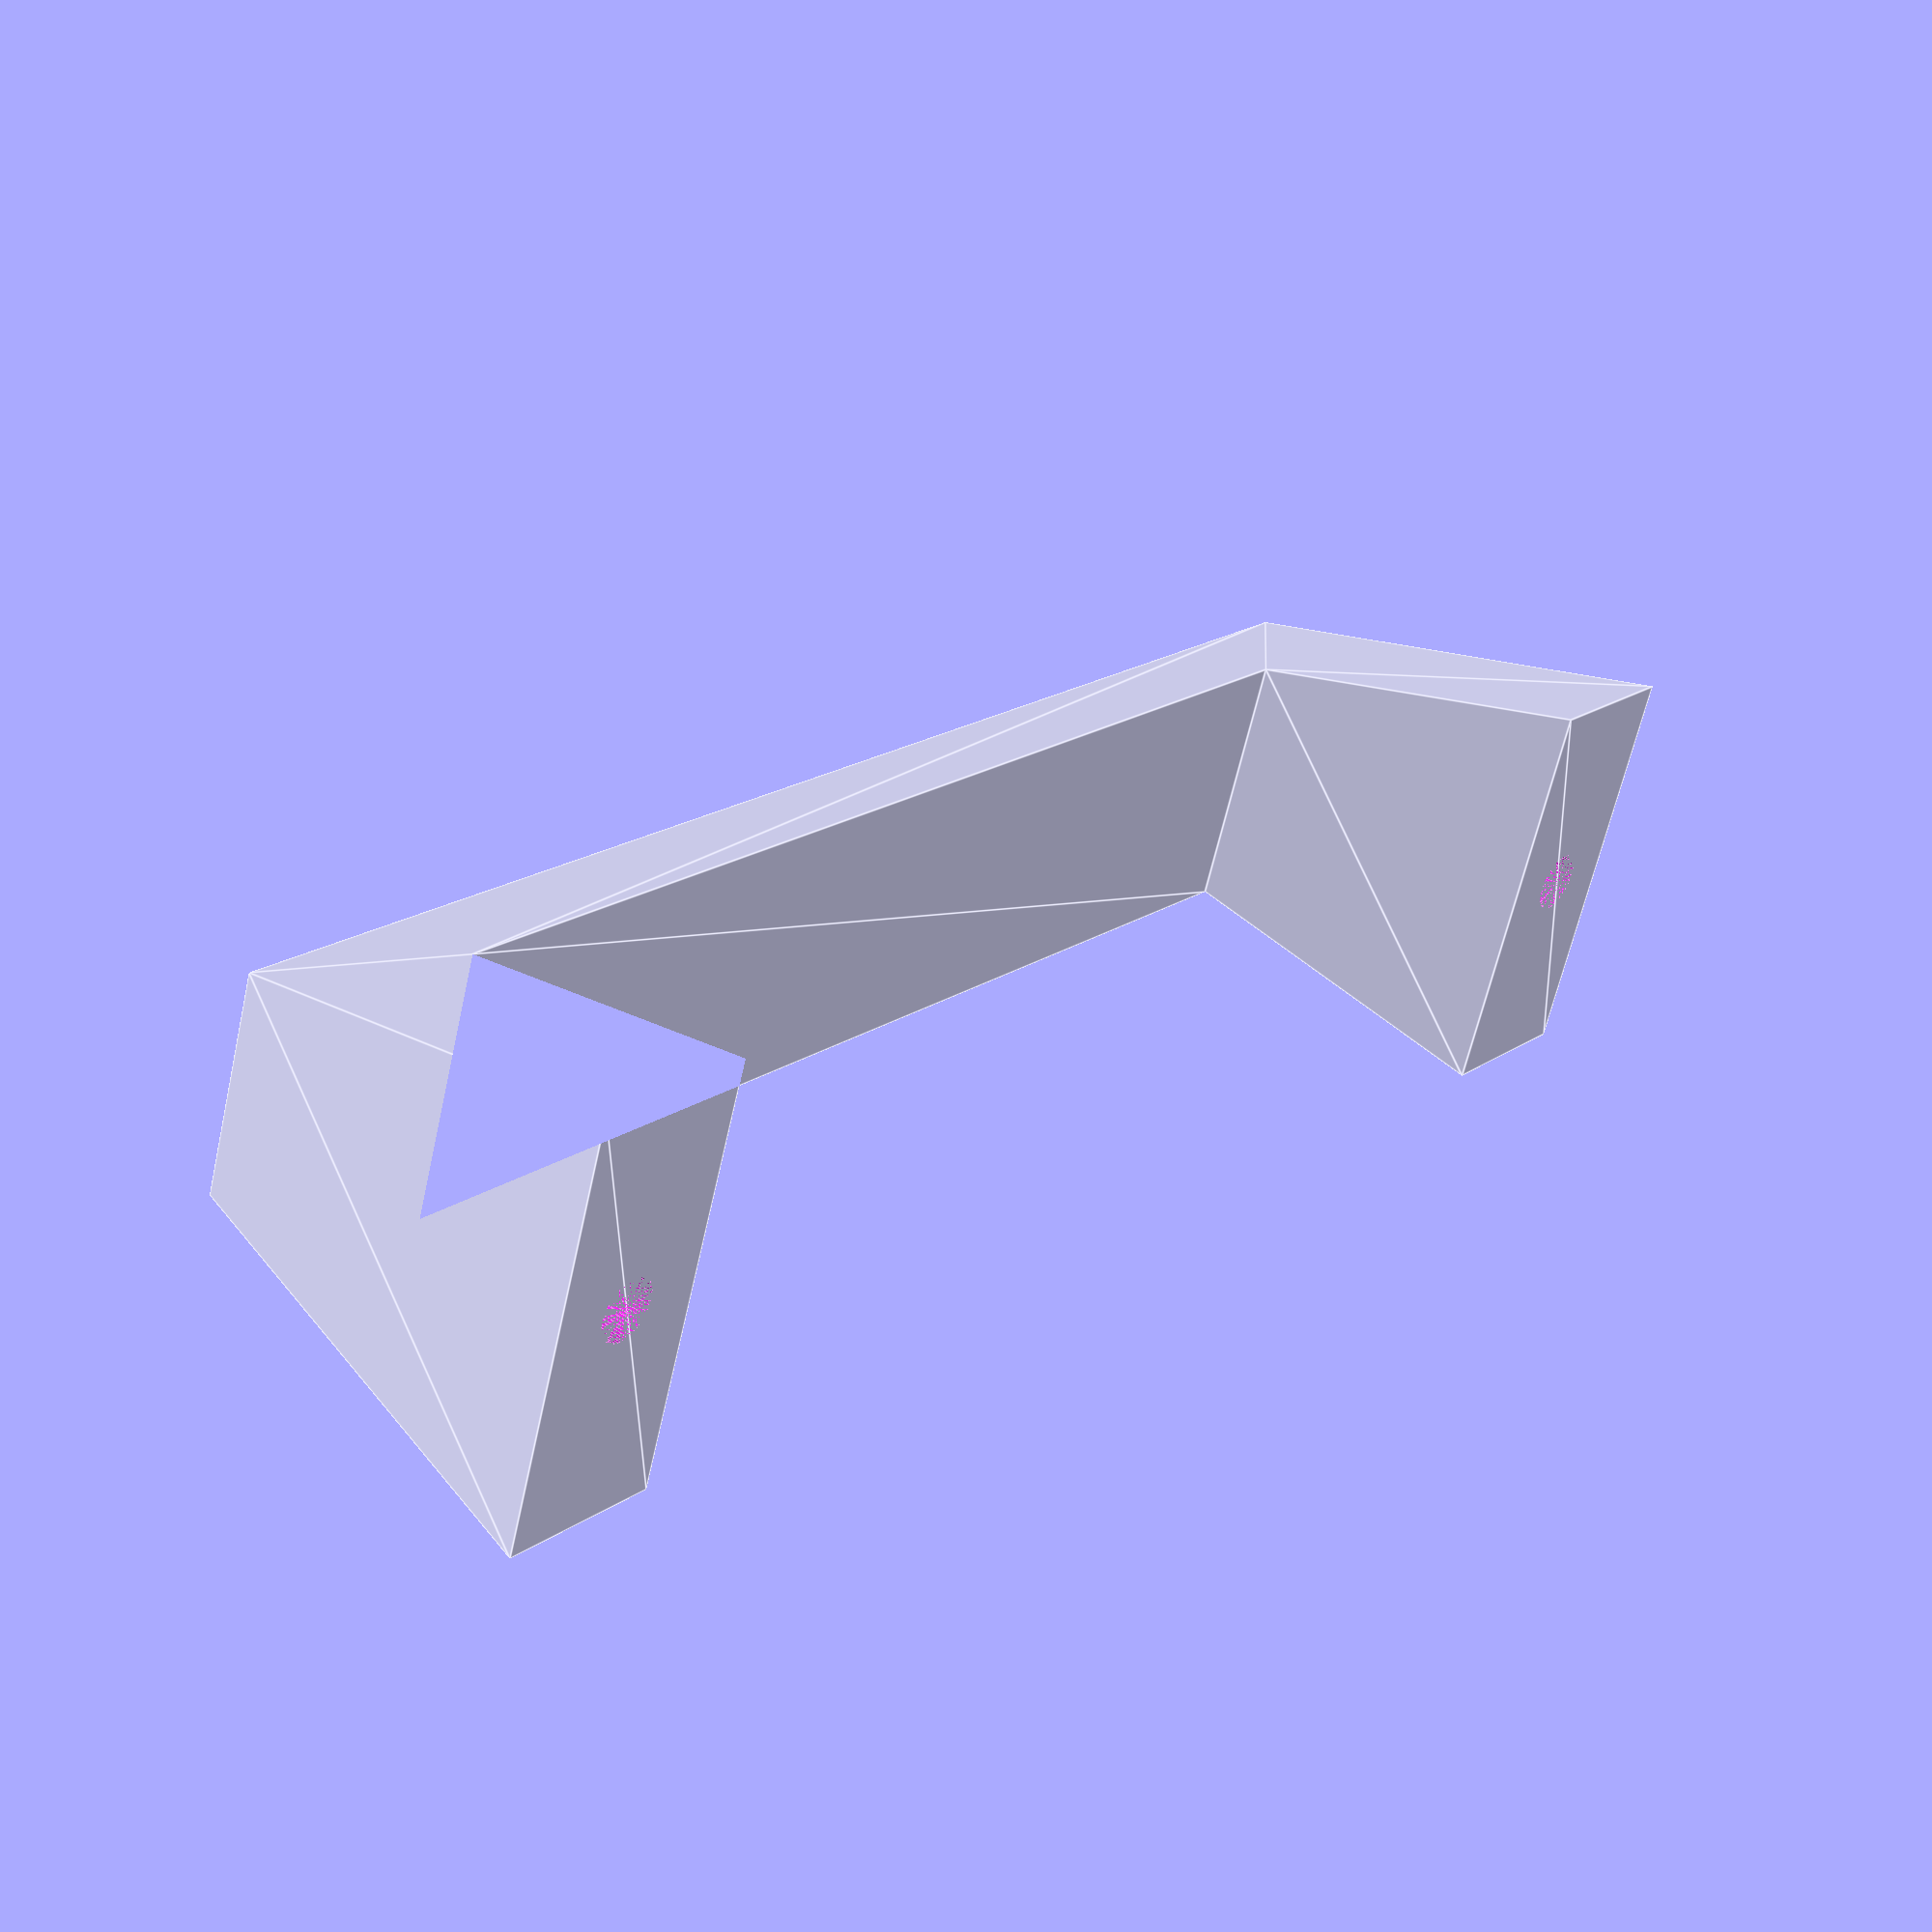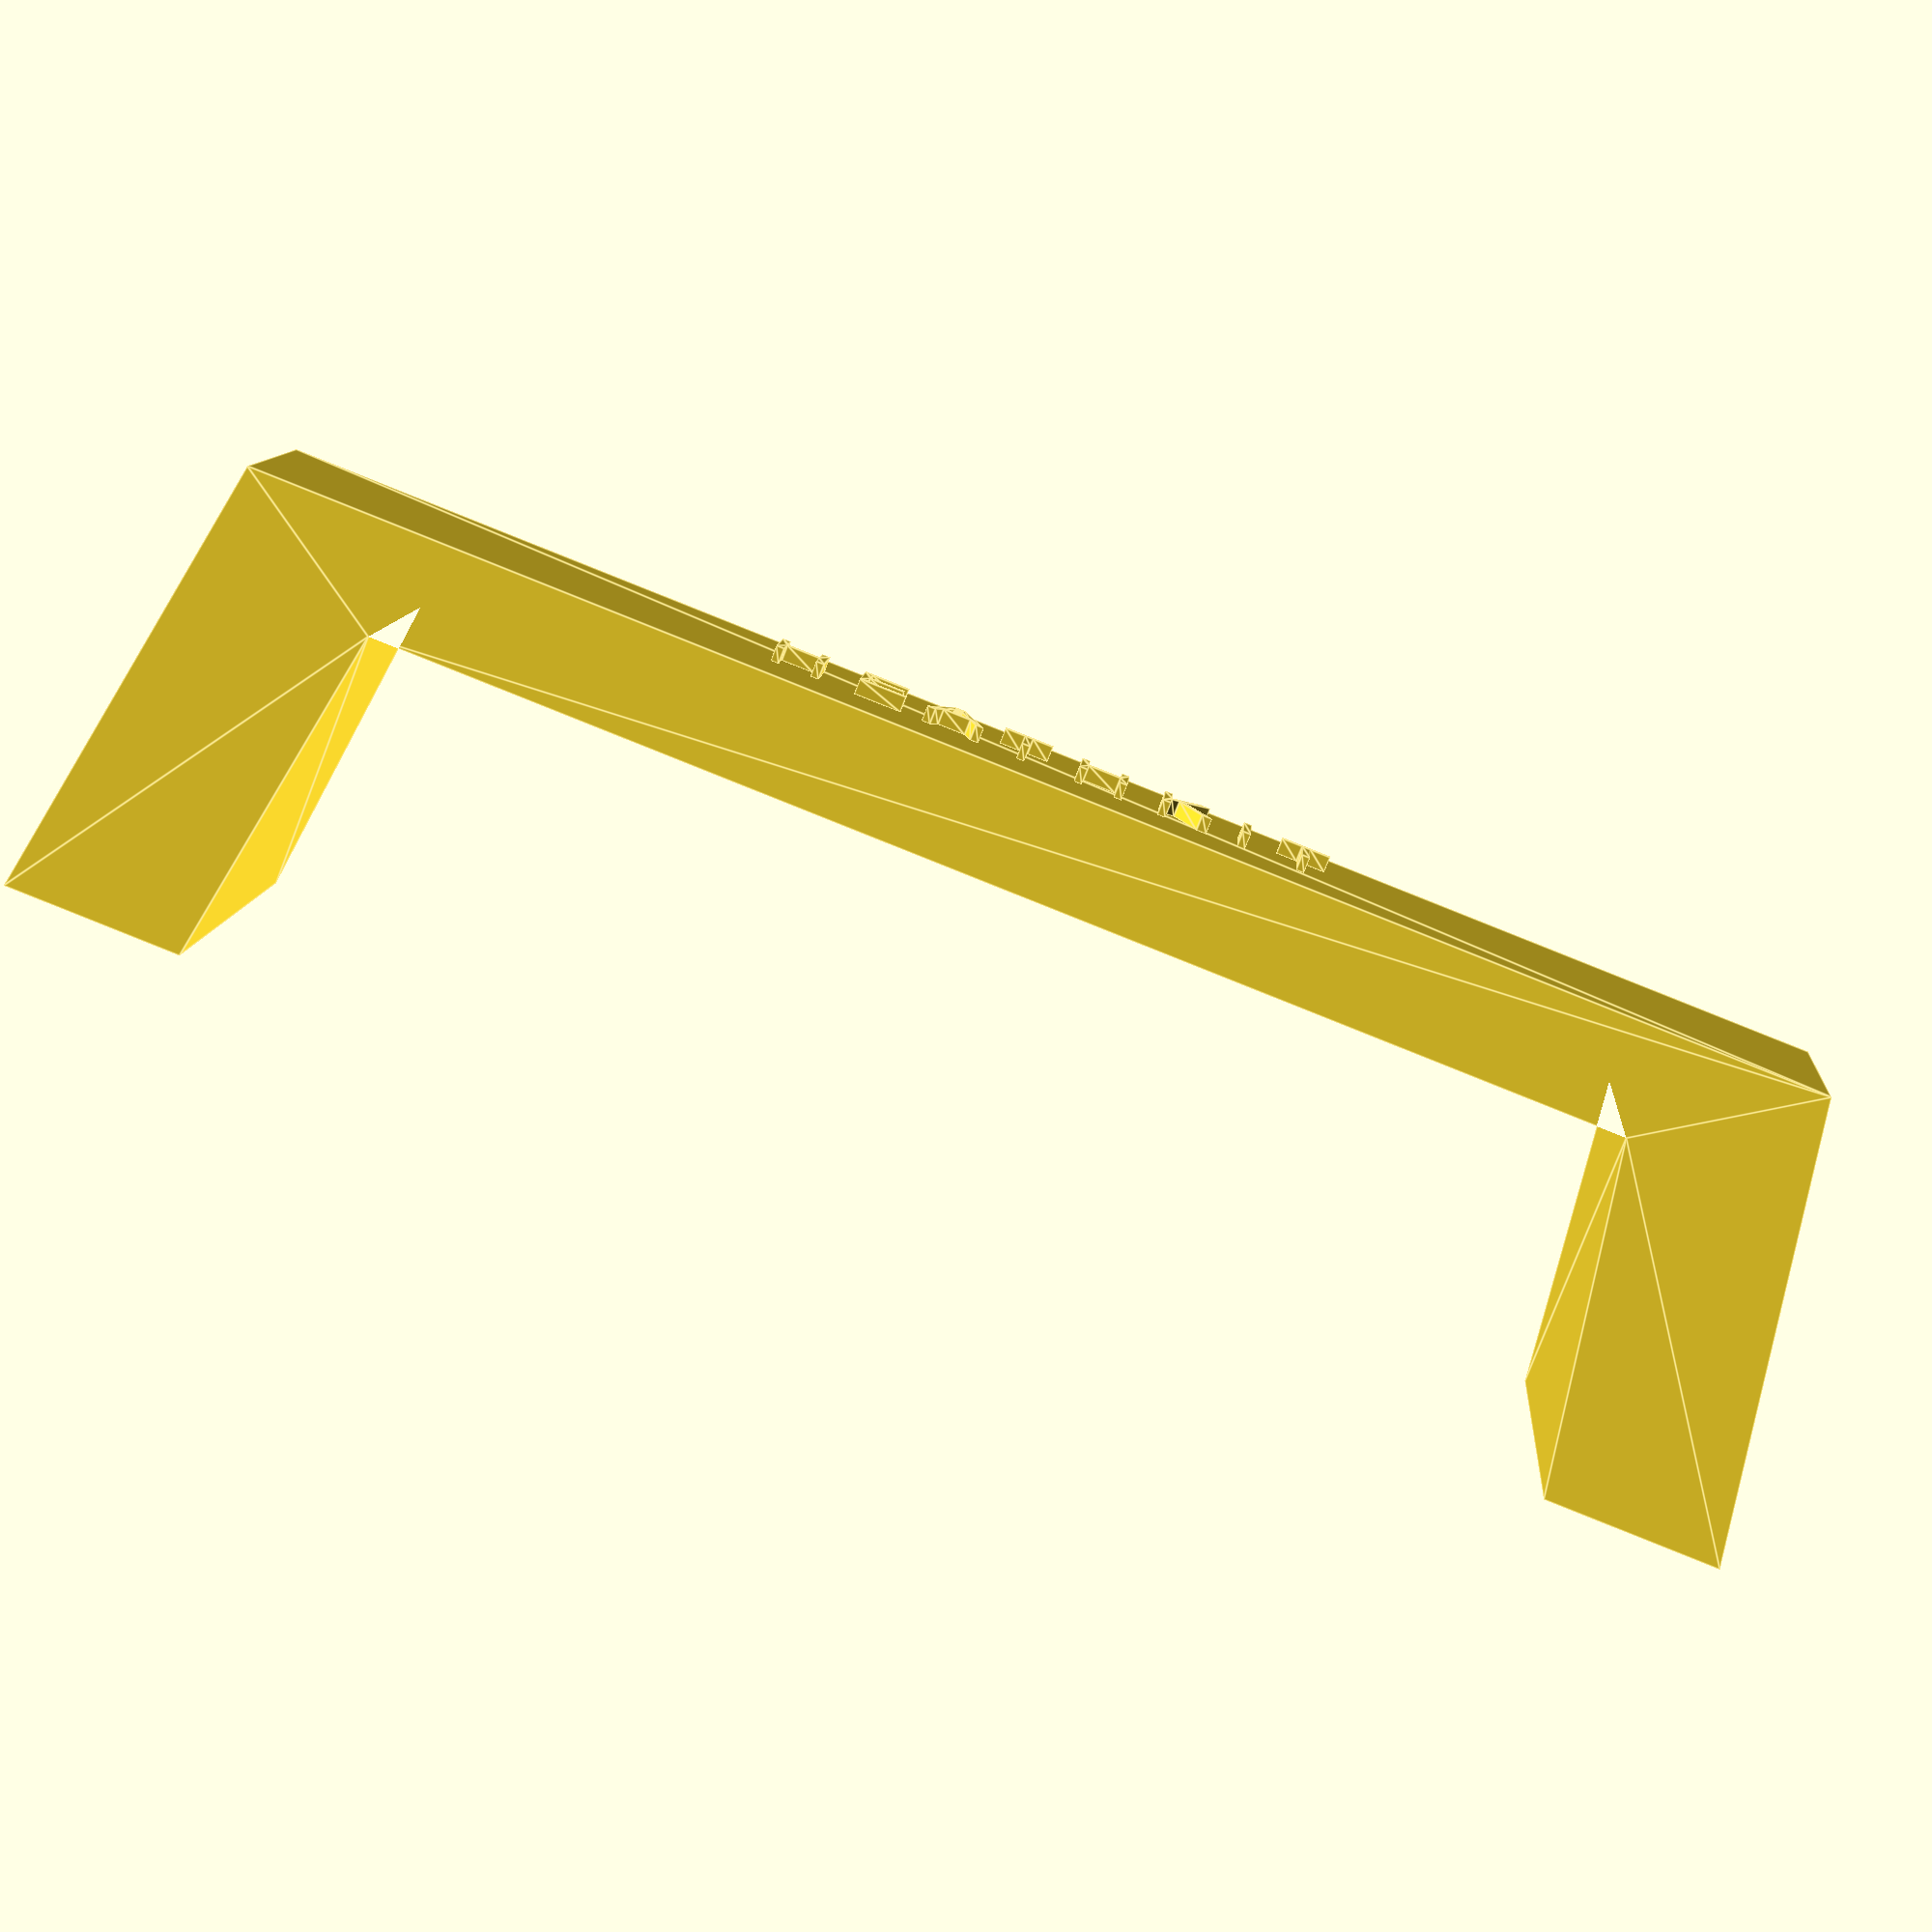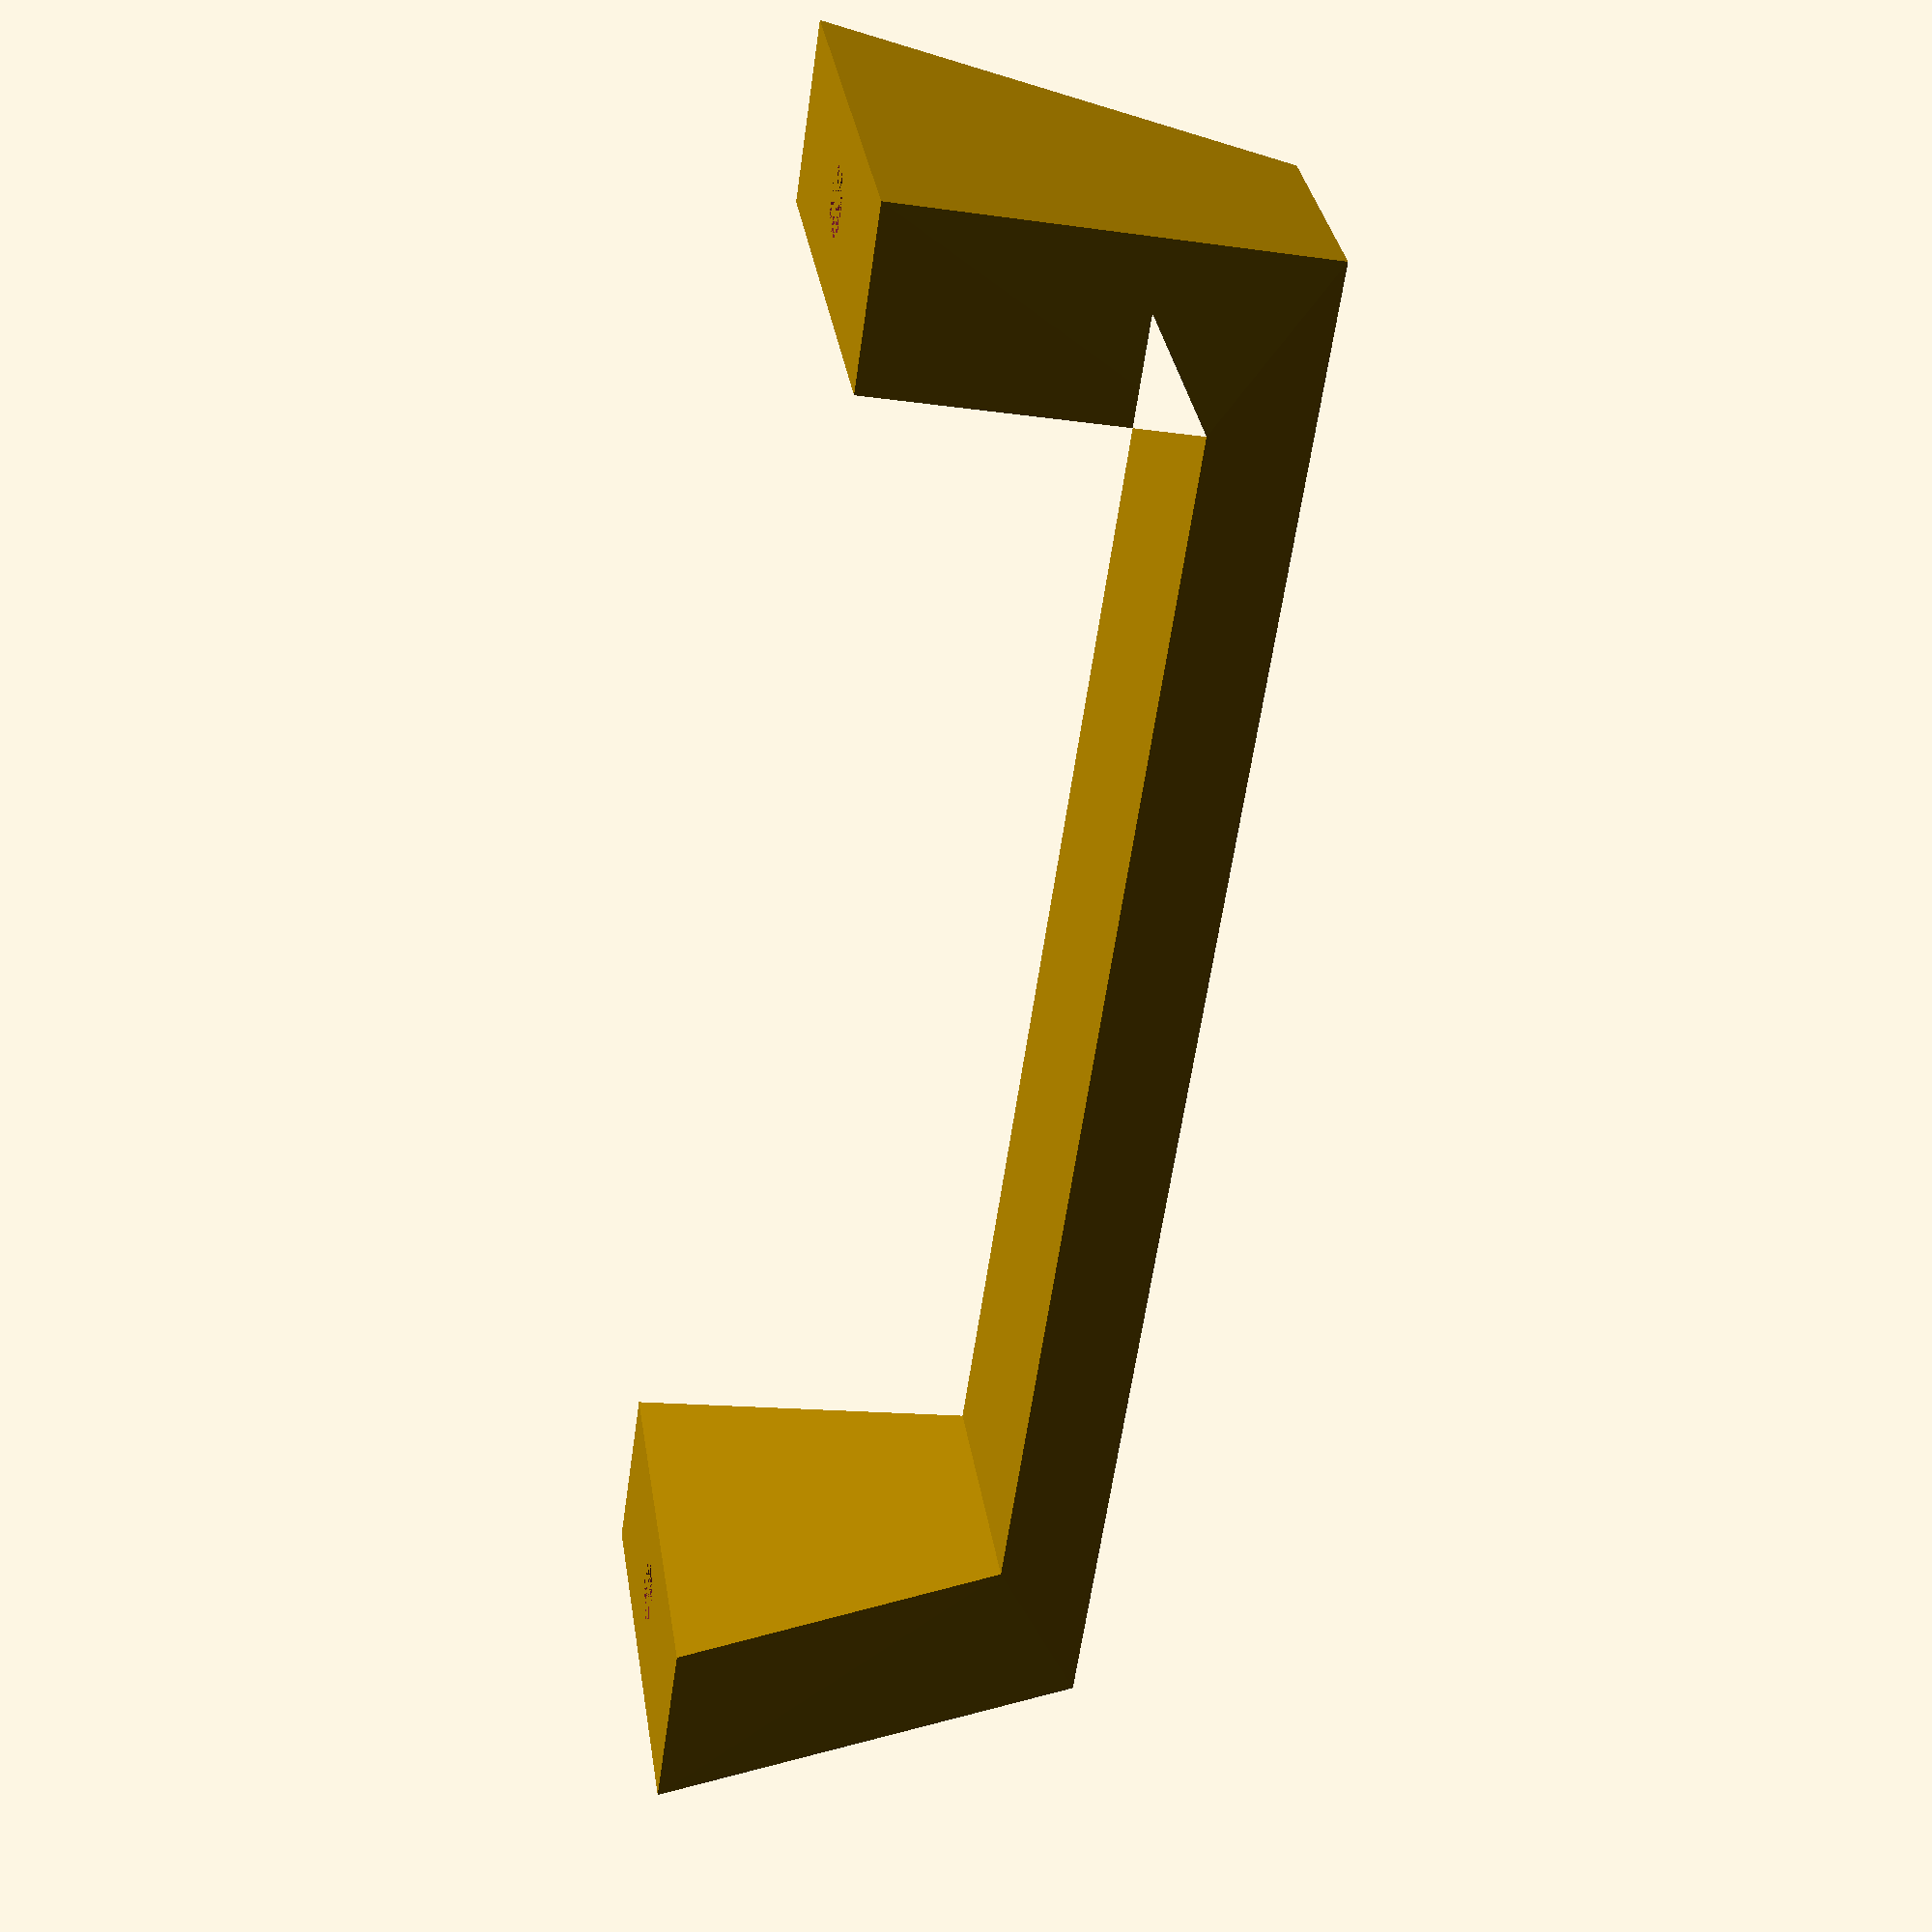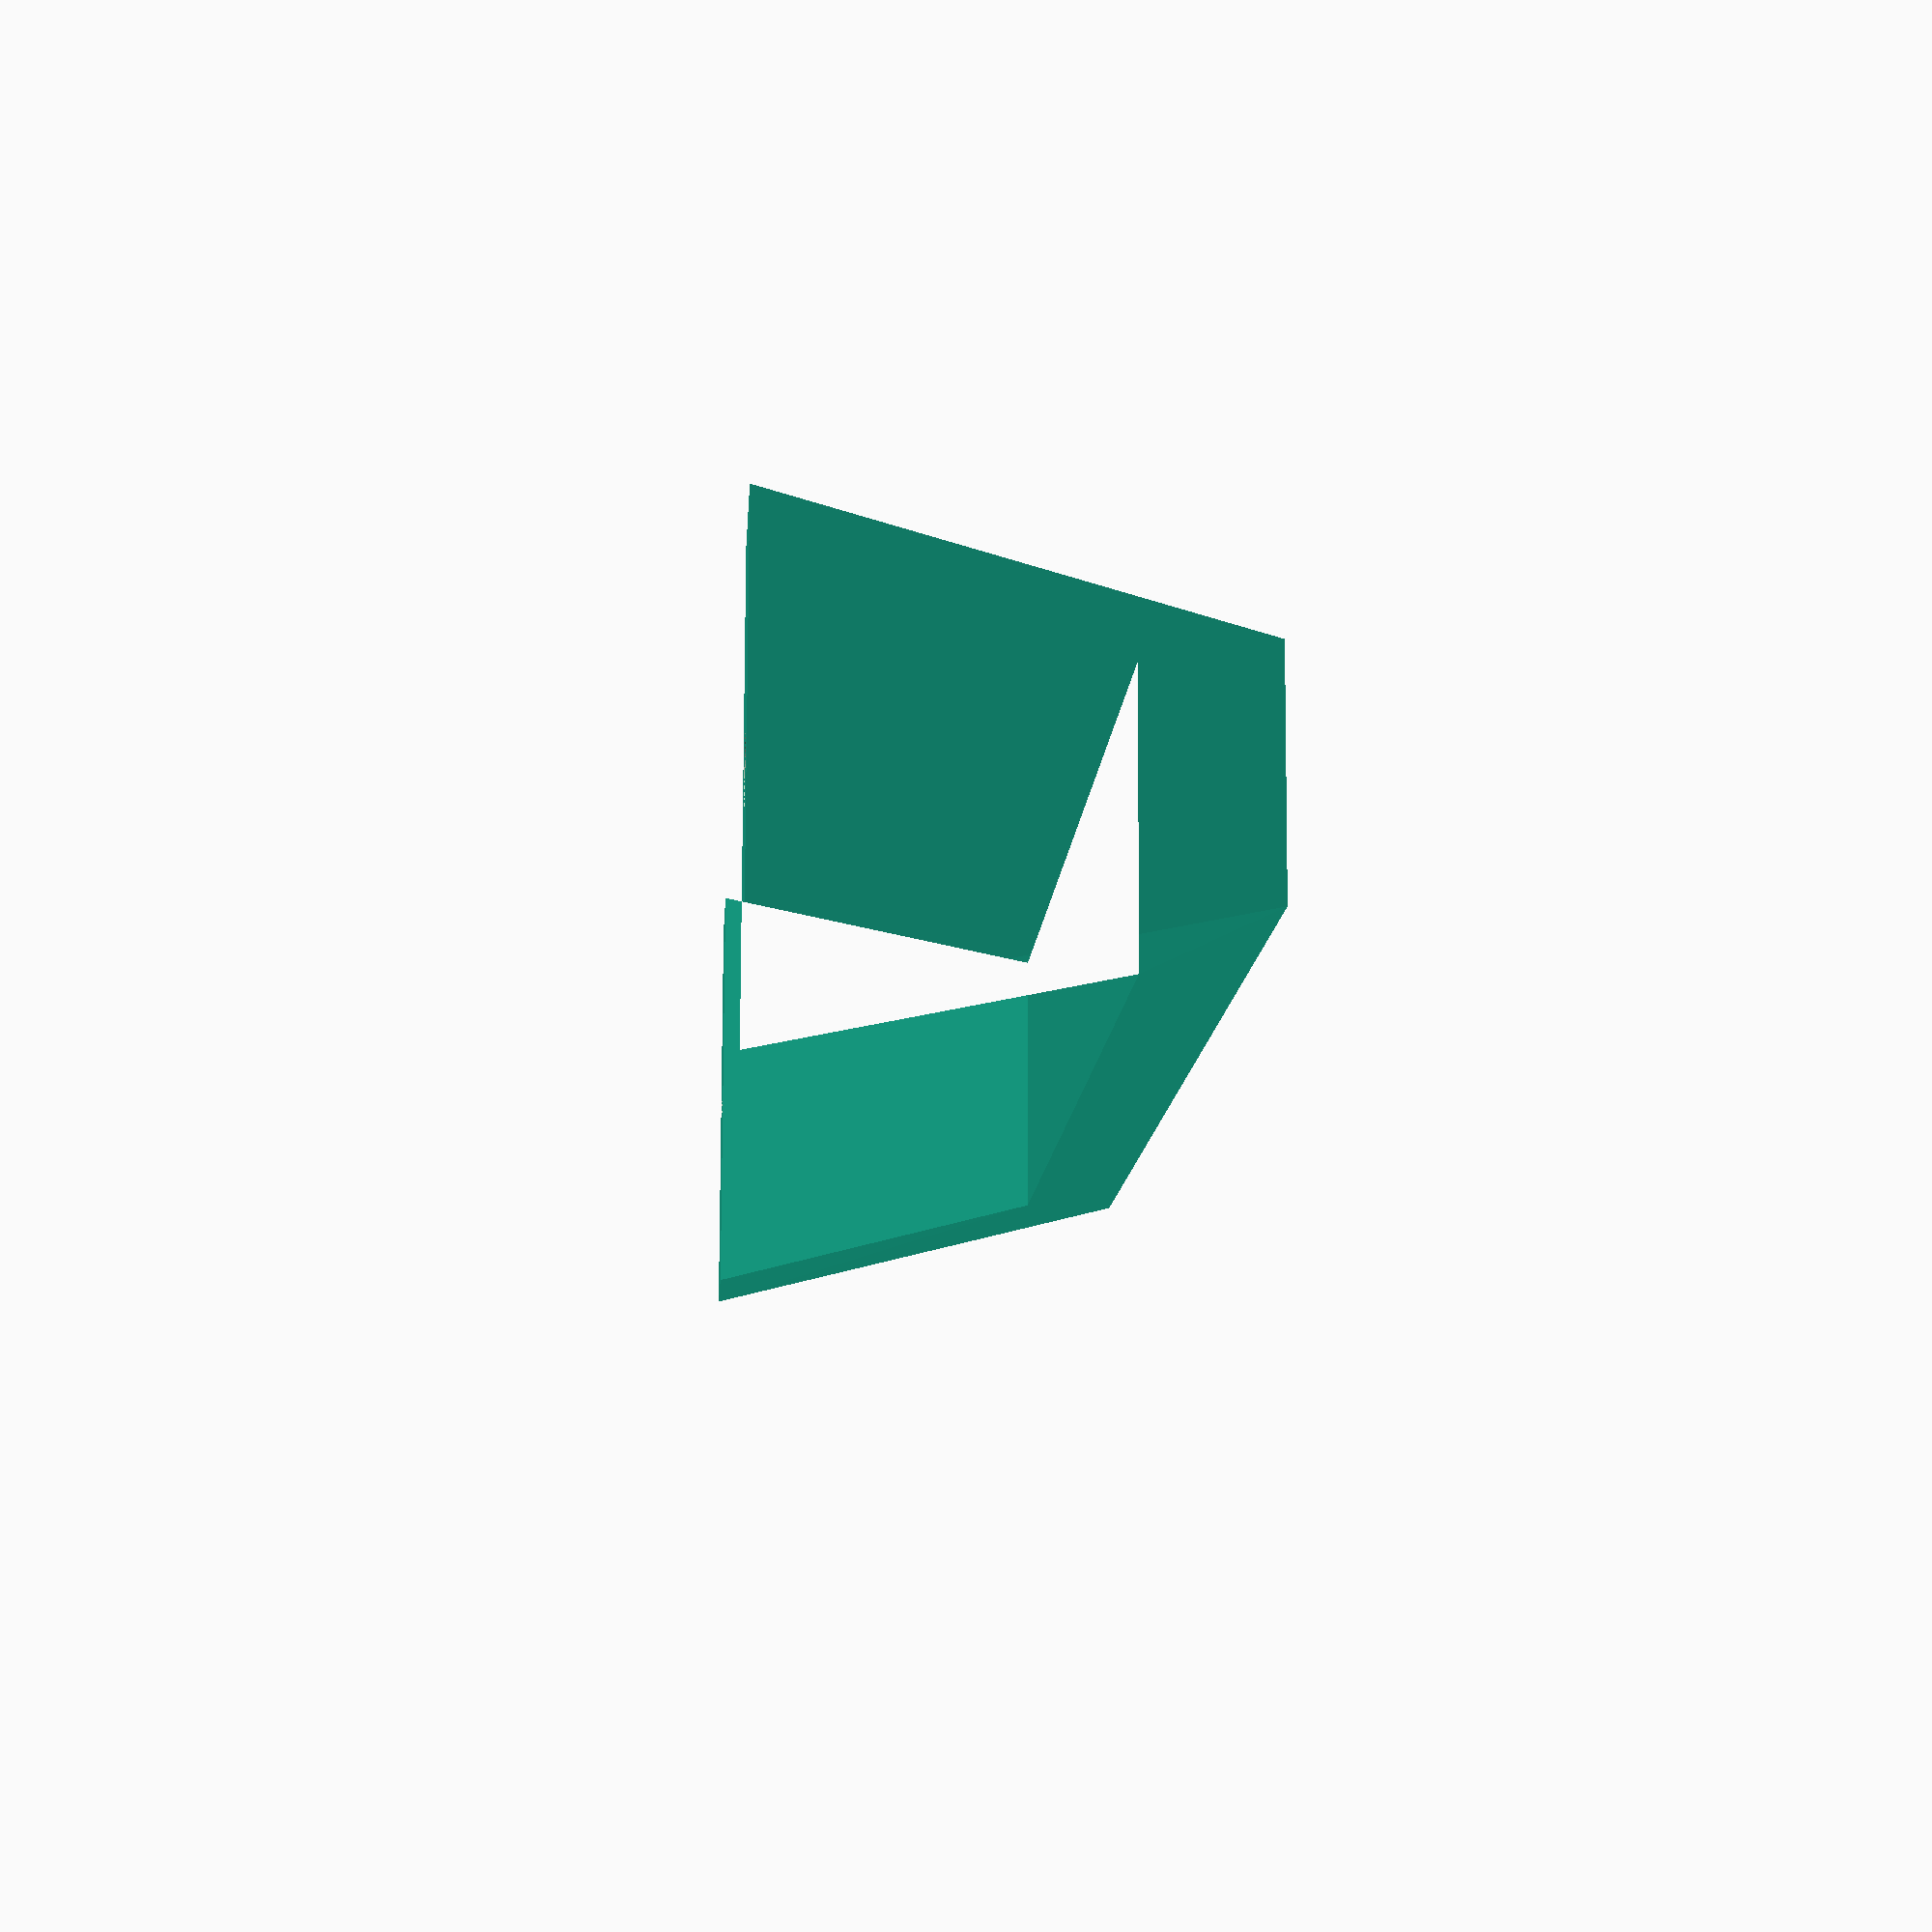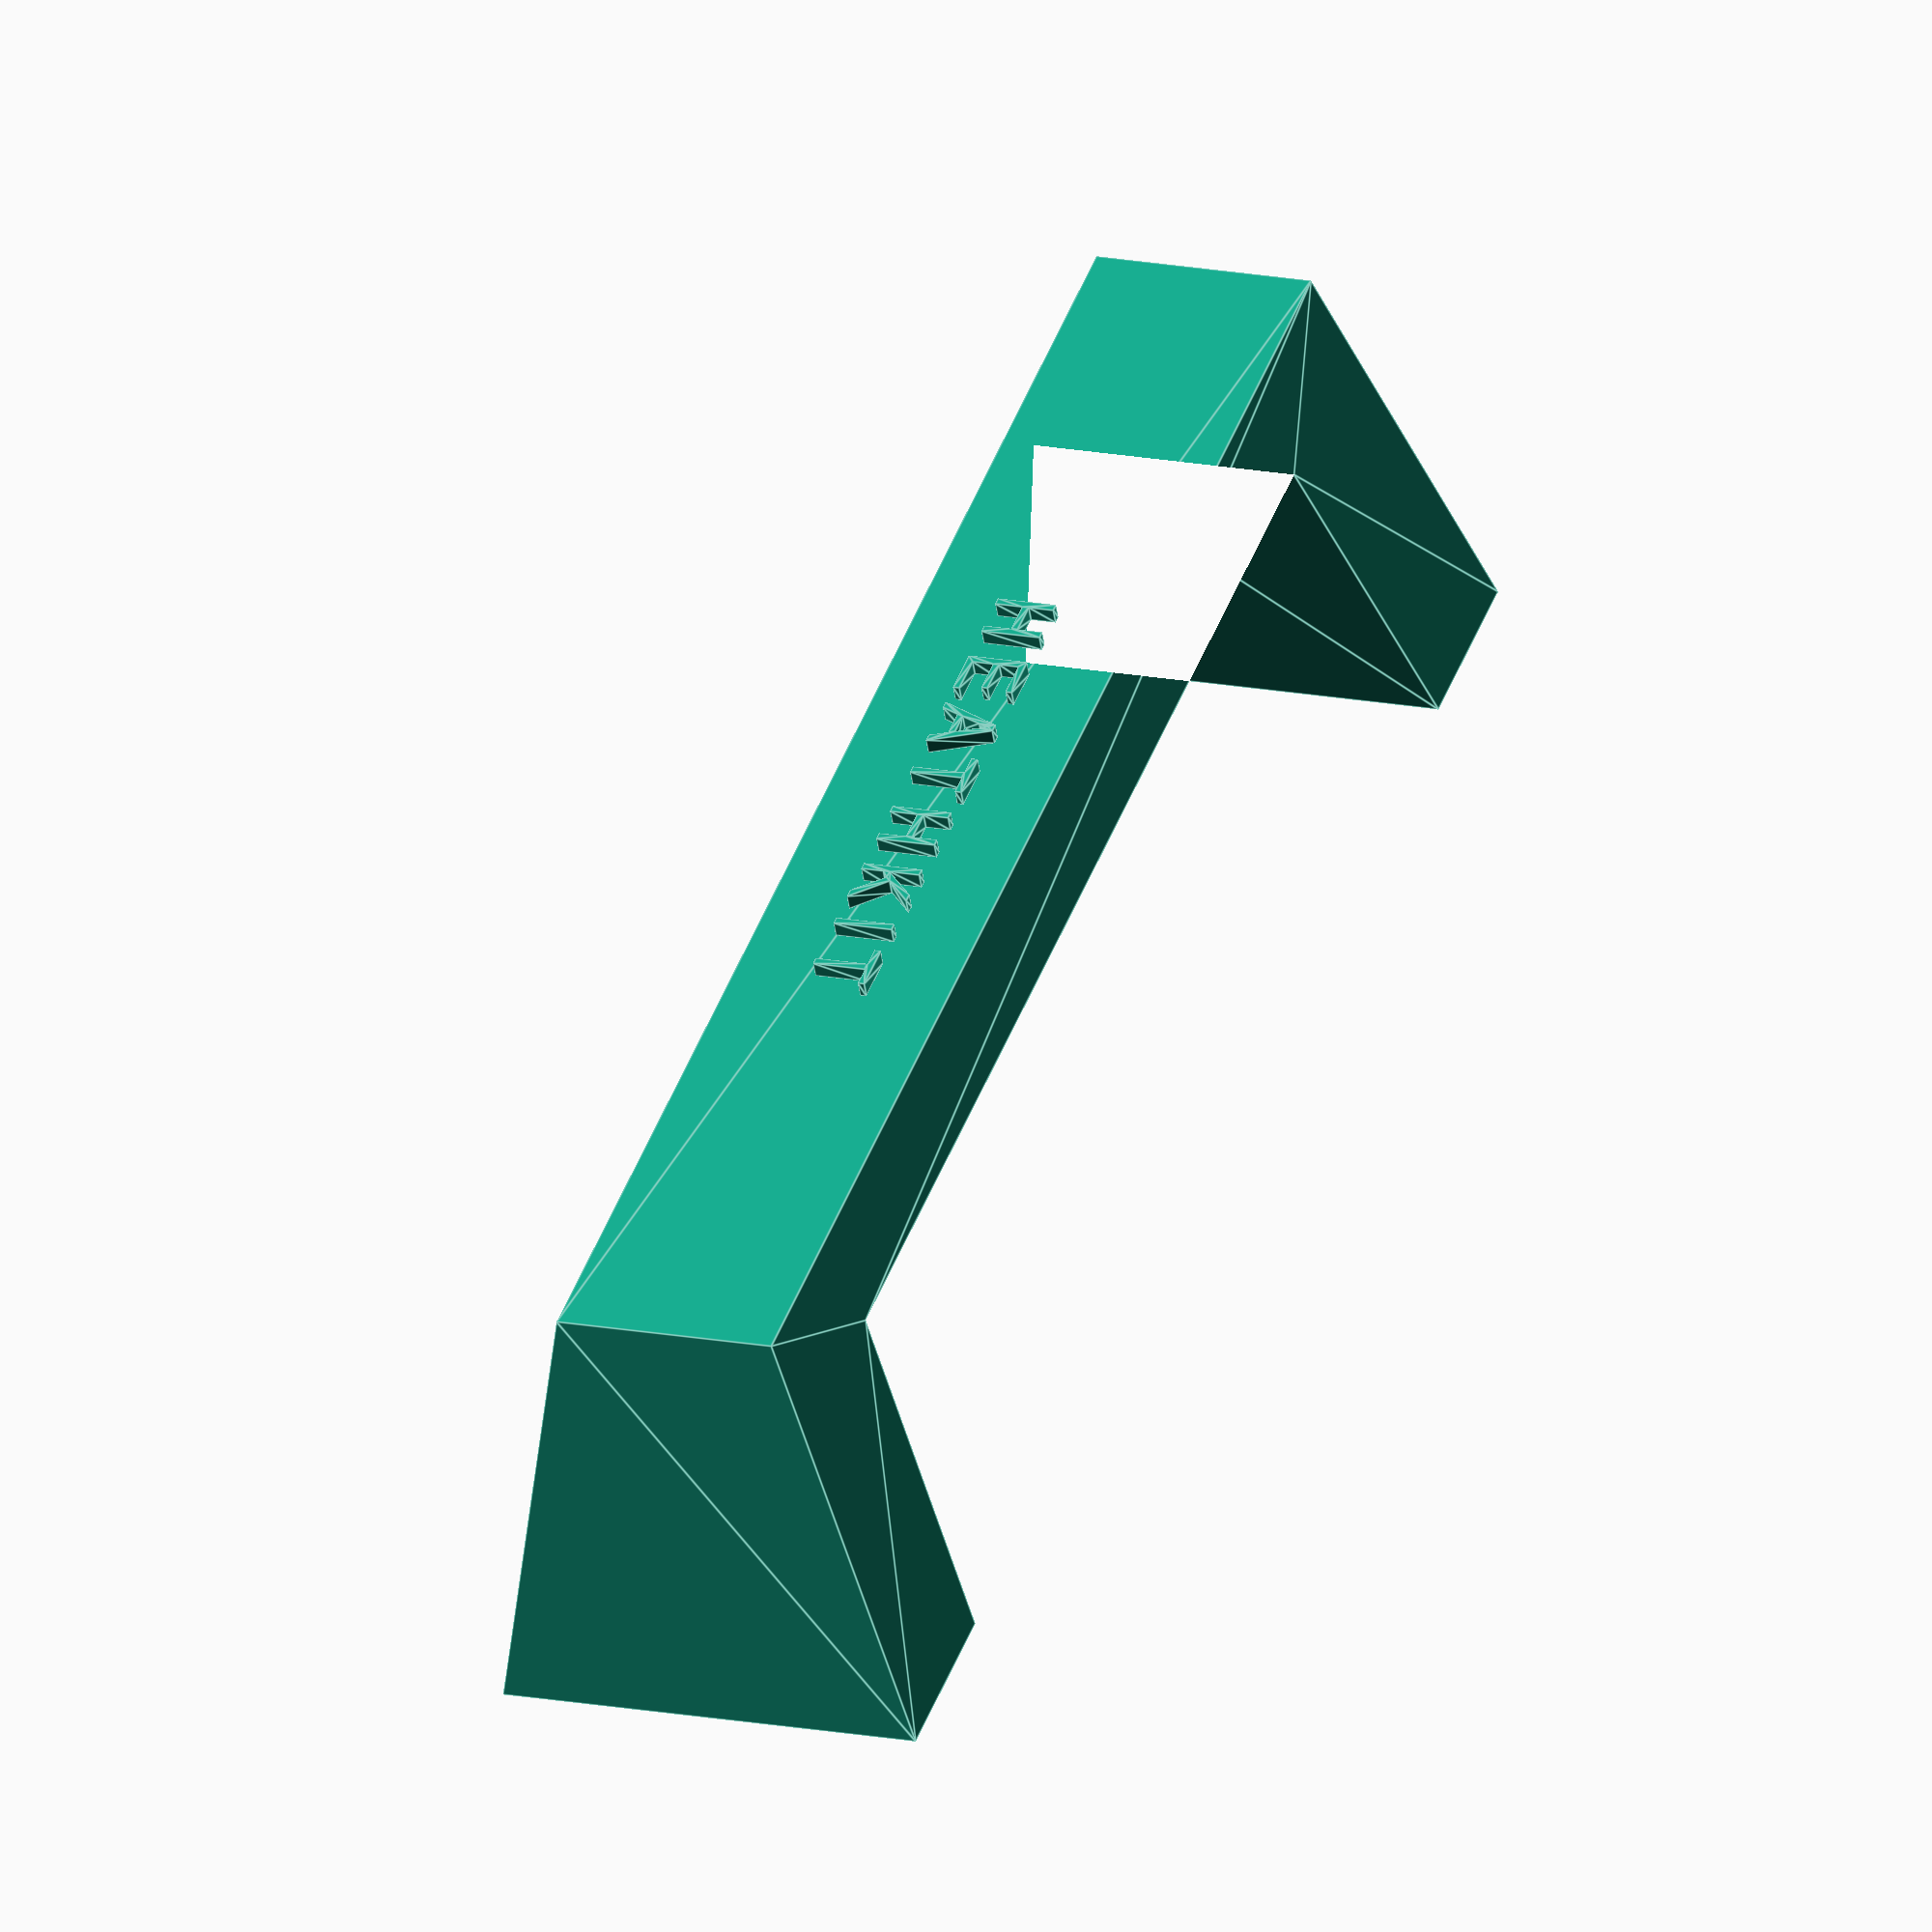
<openscad>
/*

Carrying handle for a number of Heathkit test equipment products.
Typically grey or black. Some units have the word Heathkit on top, so
this can optionally be included. Attaches with two #10 self-tapping
screws approximately 0.5" long. For strength, you probably want to use
100% infill.
 
    FRONT
                             V
    +-------------------------------+ ^
    |  +-------------------------+  | |
   >|w3|<                    ^   |  | h1
    |  |                    h2   |  | |
    +--+                         +--+ V
    <w2>
      <---------- w1 ------------->
      ^
      +- origin

    TOP

    +--------------------------------+ ^
    |                                | d1
    +--------------------------------+ V

    SIDE

     <d1>
     +--+
     |  |
    |    |
    +----+
    <-d2->

*/

// Function count - increase to improve object resolution
$fn=64;

// Dimensions: in mm, can be adjusted to create different handles.

w1=98.0; // Distance between screw holes.
w2=11.2;
w3=9.7;

h1=27.7;
h2=6.6;

d1=14.1;
d2=27.1;

// Slope of handle.
slope=4.0;

// Adjustment to make sides planar.
fudge=1.5;

// Screw hole diameter.
hole_dia=4.0;

// Screw hole depth.
hole_depth=20.0;

// Below won't make much sense without the sketch I made on a piece of
// paper.
HandlePoints = [
  [w1-w2/2, d2/2, 0], // 0
  [w1+w2/2, d2/2, 0], // 1
  [w1-w2/2, -d2/2, 0], // 2
  [w1+w2/2, -d2/2, 0], // 3
  [-w2/2, d2/2, 0], // 4
  [w2/2, d2/2, 0], // 5
  [-w2/2, -d2/2, 0], // 6
  [w2/2, -d2/2, 0], // 7
  [-w2/2+slope, d1/2, h1], // 8
  [w1+w2/2-slope, d1/2, h1], // 9
  [-w2/2+slope, -d1/2, h1], // 10
  [w1+w2/2-slope, -d1/2, h1], // 11
  [w3/2+slope, d1/2+fudge, h1-h2], // 12
  [w1-w3/2-slope, d1/2+fudge, h1-h2], // 13
  [w3/2+slope, -d1/2-fudge, h1-h2], // 14
  [w1-w3/2-slope, -d1/2-fudge, h1-h2], // 15
];

HandleFaces = [
  [6,10,11,3,2,15,14,7], // Front
  [8,10,6,4],            // Left
  [11,9,1,3],            // Right
  [9,8,4,5,12,13,0,1],   // Back
  [8,9,11,10],           // Top
  [14,15,13,12],         // Bottom of top
  [6,7,5,4],             // Bottom left
  [2,3,1,0],             // Bottom Right
  [14,12,5,7],           // Inside left
  [13,15,2,0],           // Inside right
];

difference() {

    polyhedron(HandlePoints, HandleFaces);

    // Screw holes.
    {
        translate([0,0,0]) cylinder(d=hole_dia, h=hole_depth);
        translate([w1,0,0]) cylinder(d=hole_dia, h=hole_depth);
    }
}

// Text on top of handle. Comment out if not desired.
translate([w1/2, 0, h1]) linear_extrude(1) {
    text(text="H E A T H K I T", size=4, halign="center", valign="center");
}

</openscad>
<views>
elev=317.1 azim=159.6 roll=128.9 proj=p view=edges
elev=78.3 azim=4.4 roll=338.7 proj=p view=edges
elev=193.1 azim=226.0 roll=281.6 proj=p view=solid
elev=14.5 azim=357.1 roll=266.5 proj=p view=wireframe
elev=49.9 azim=109.3 roll=8.5 proj=o view=edges
</views>
